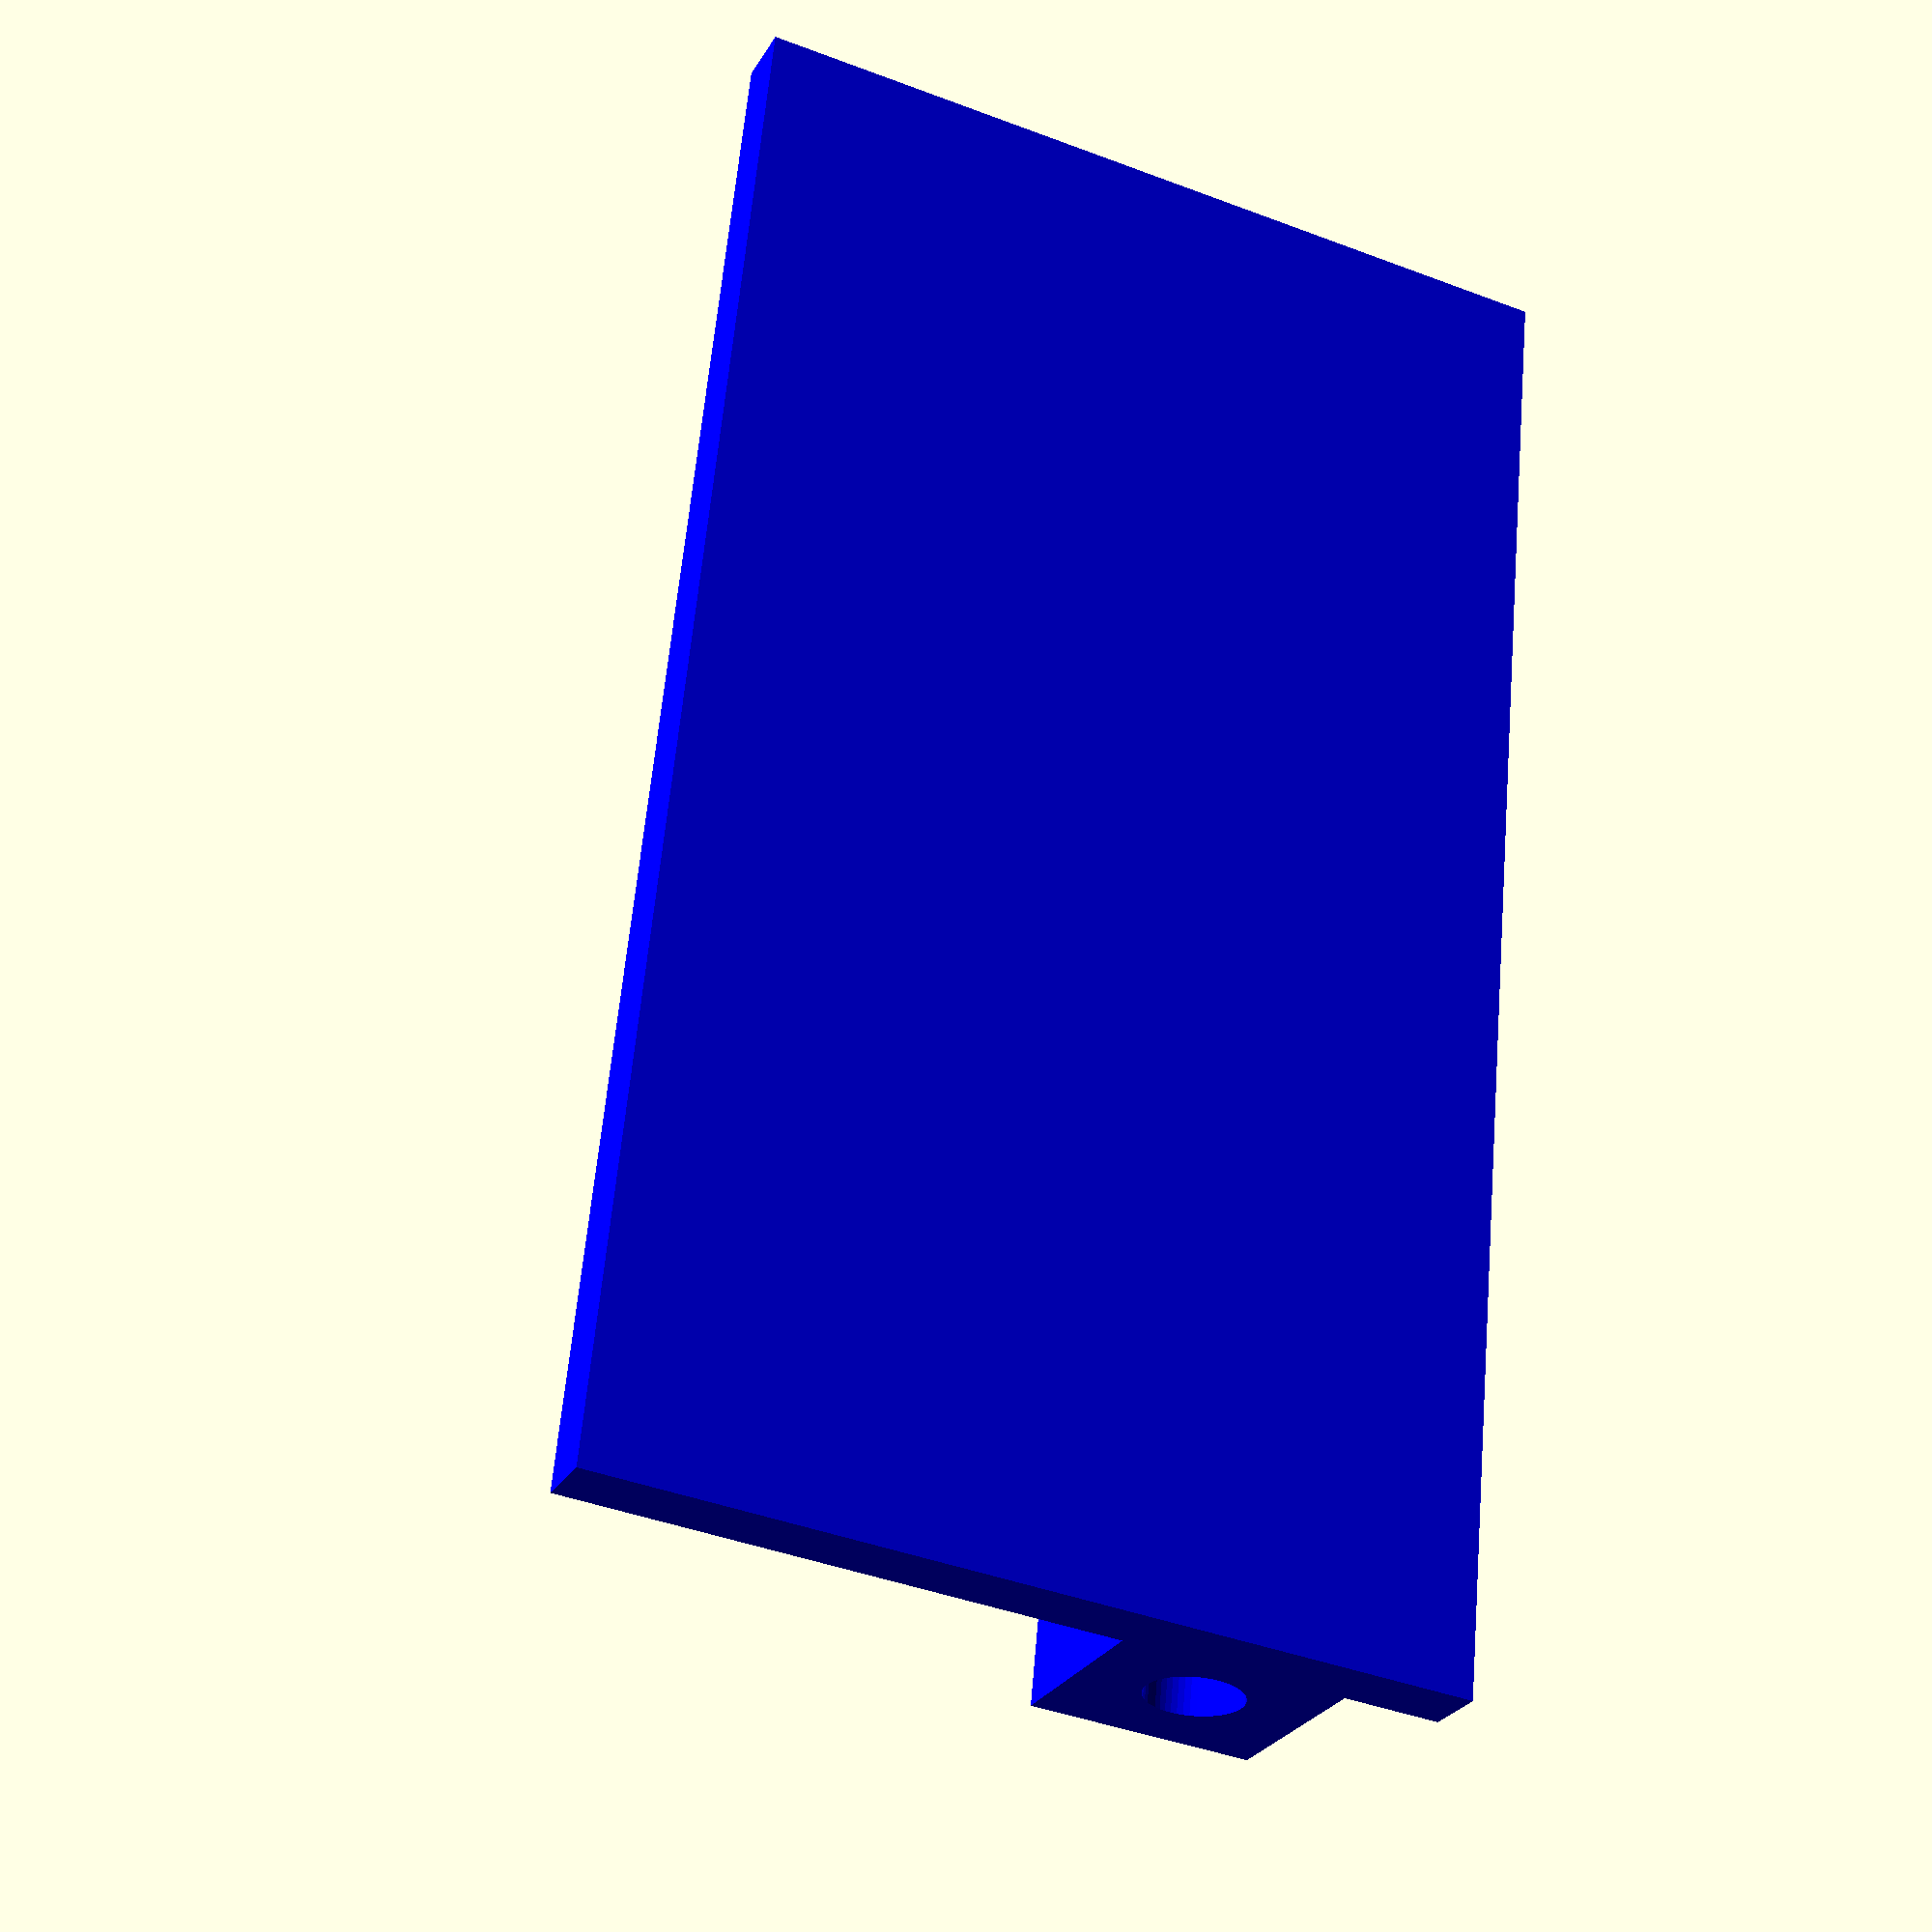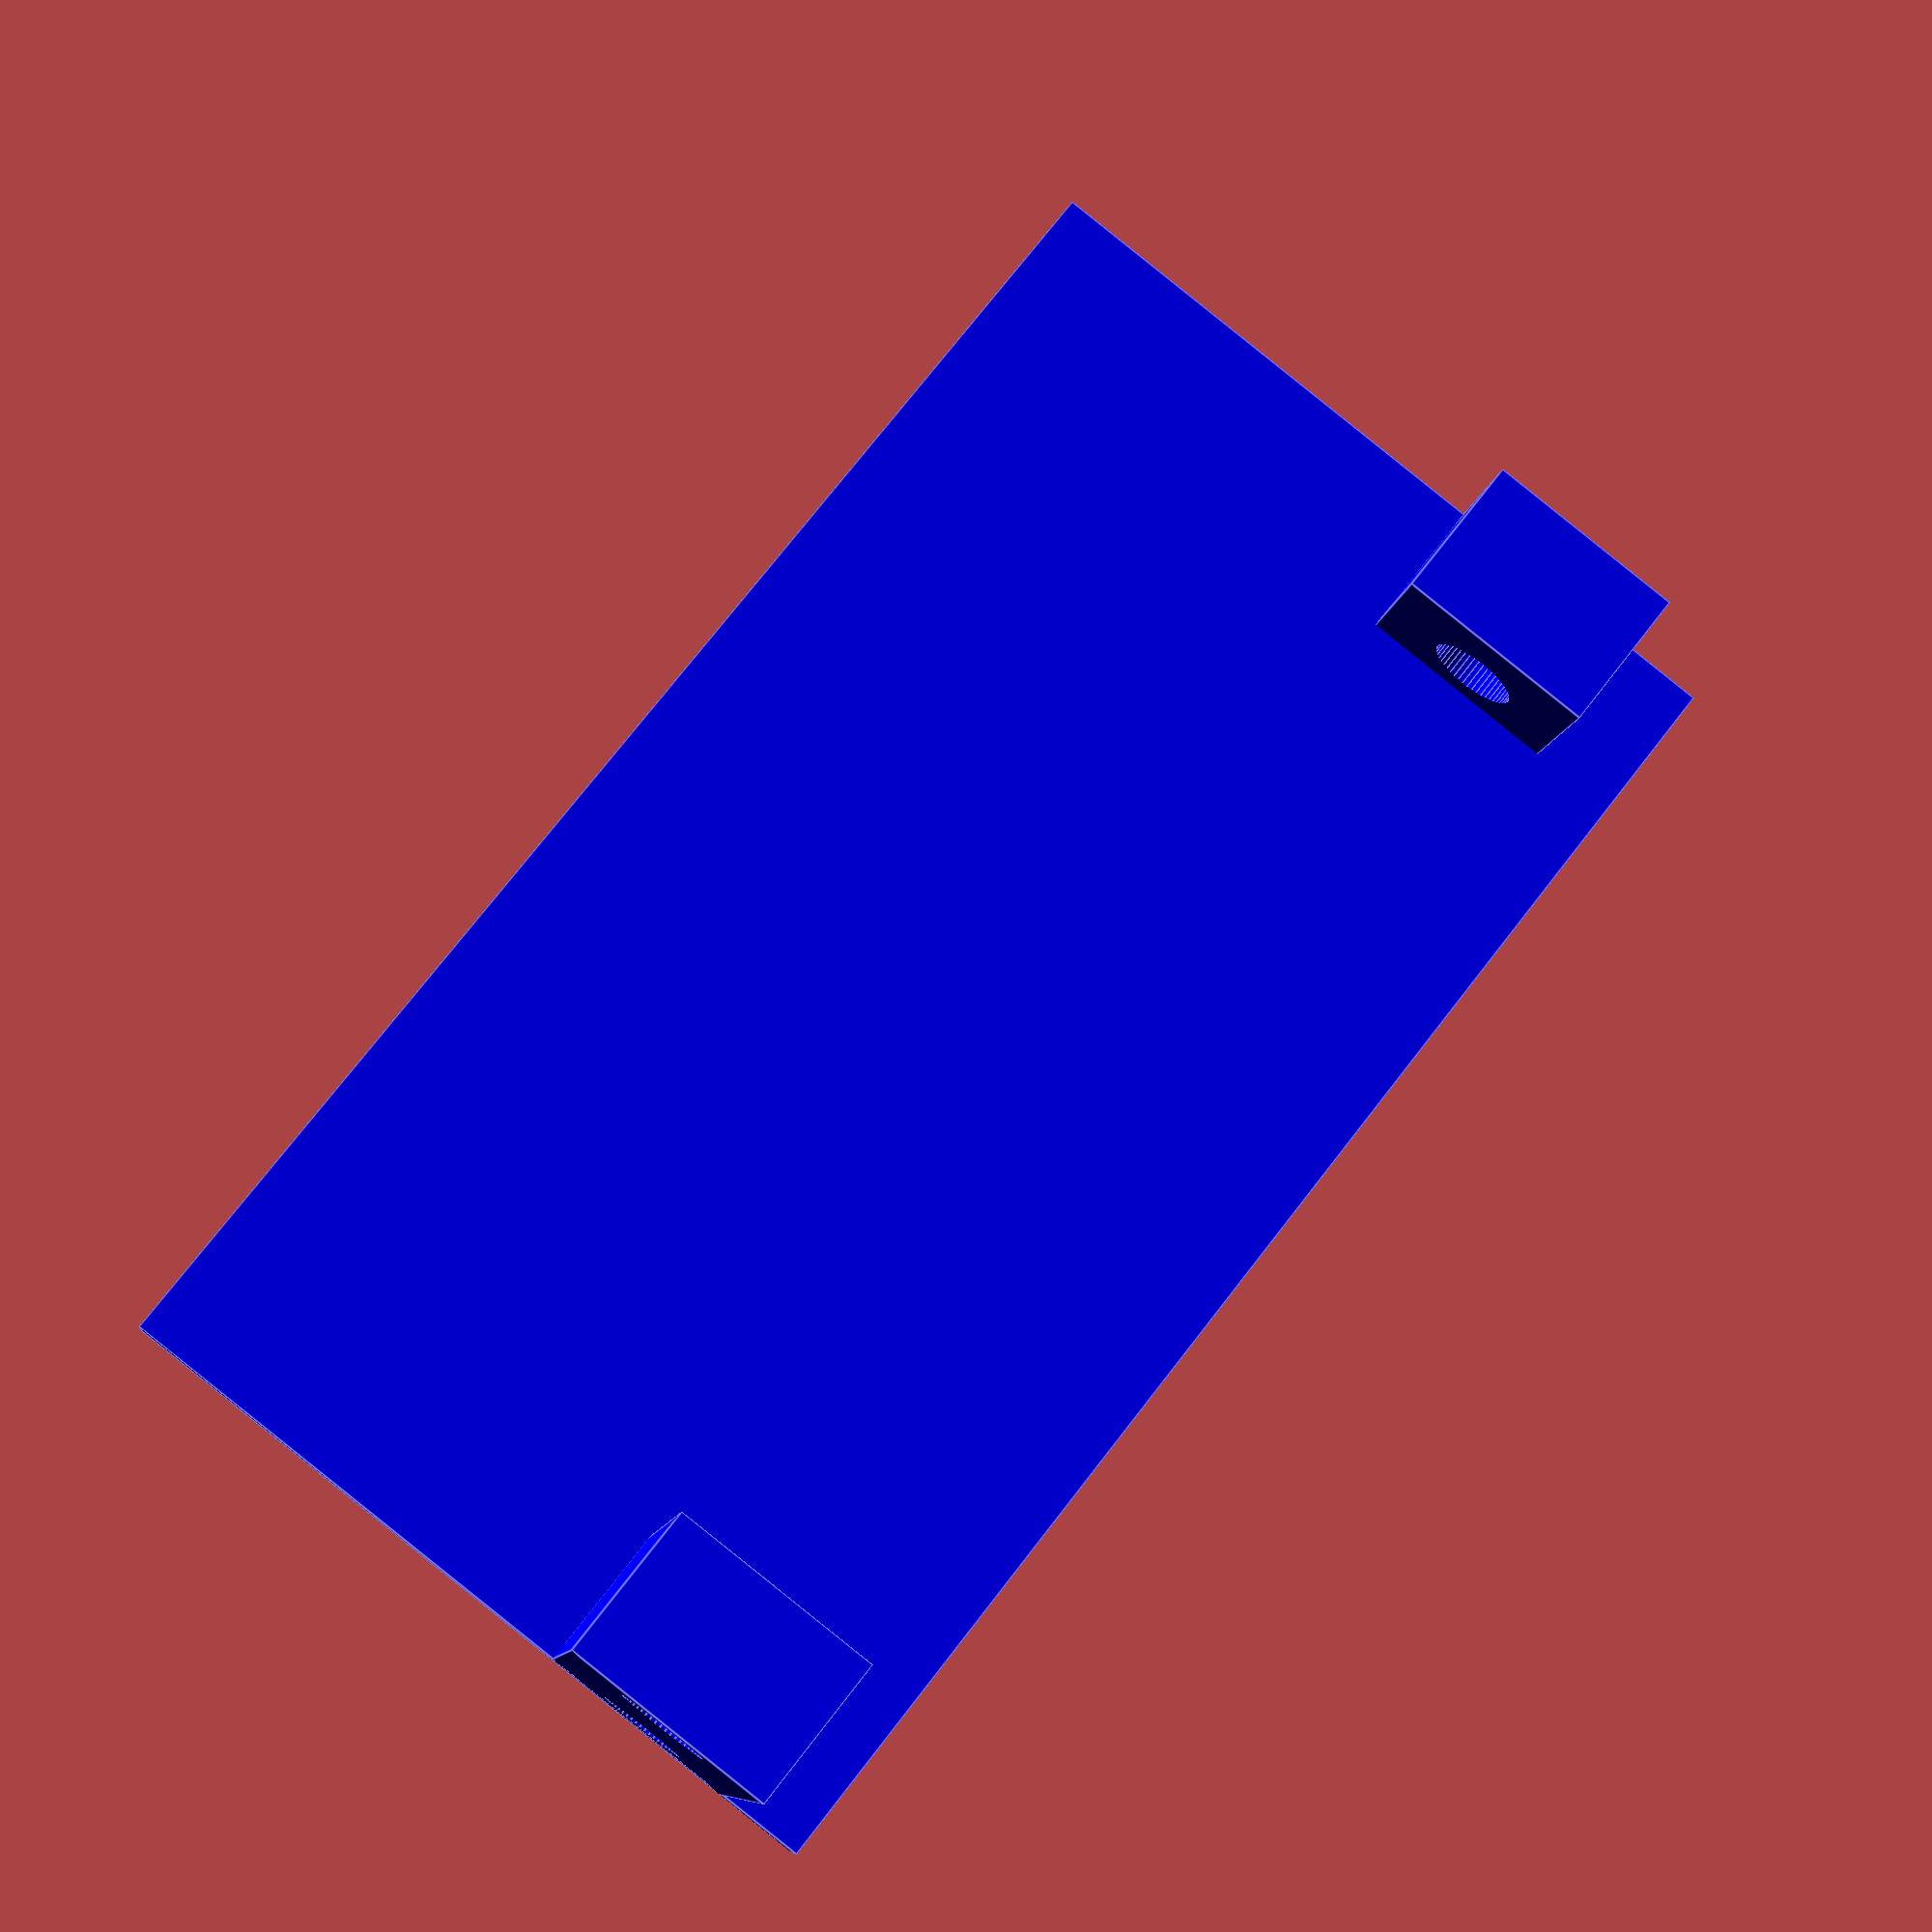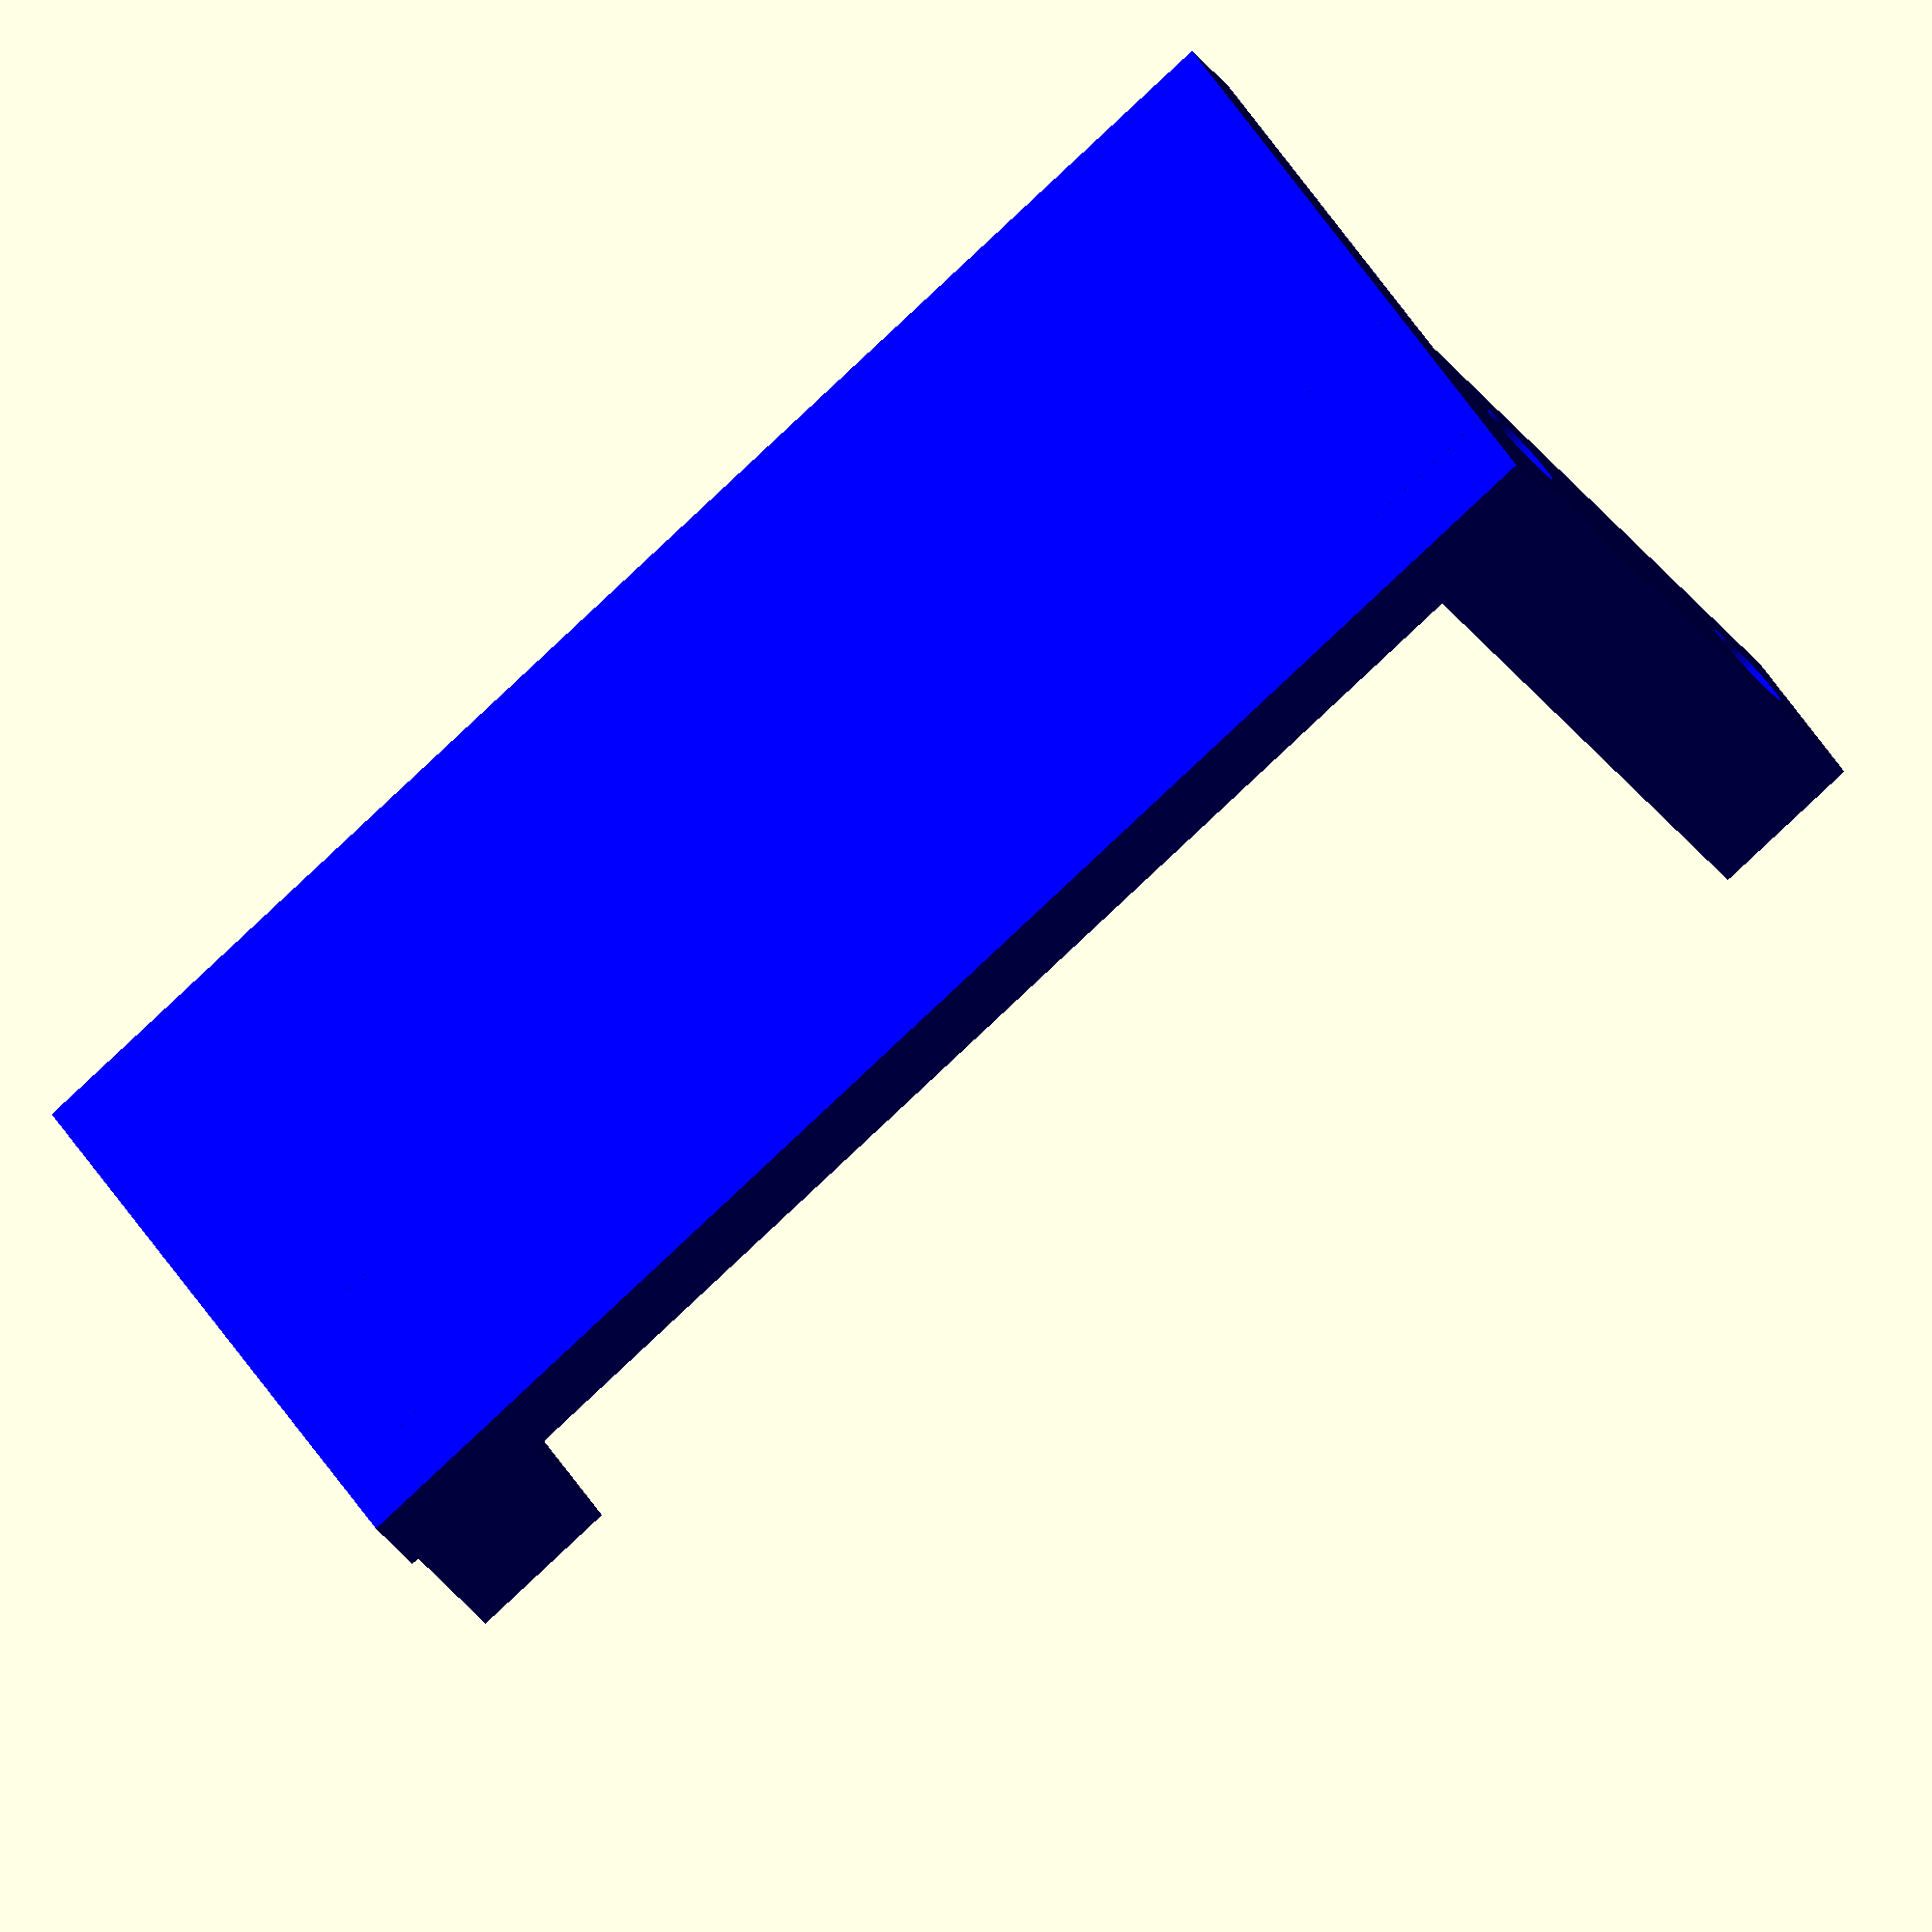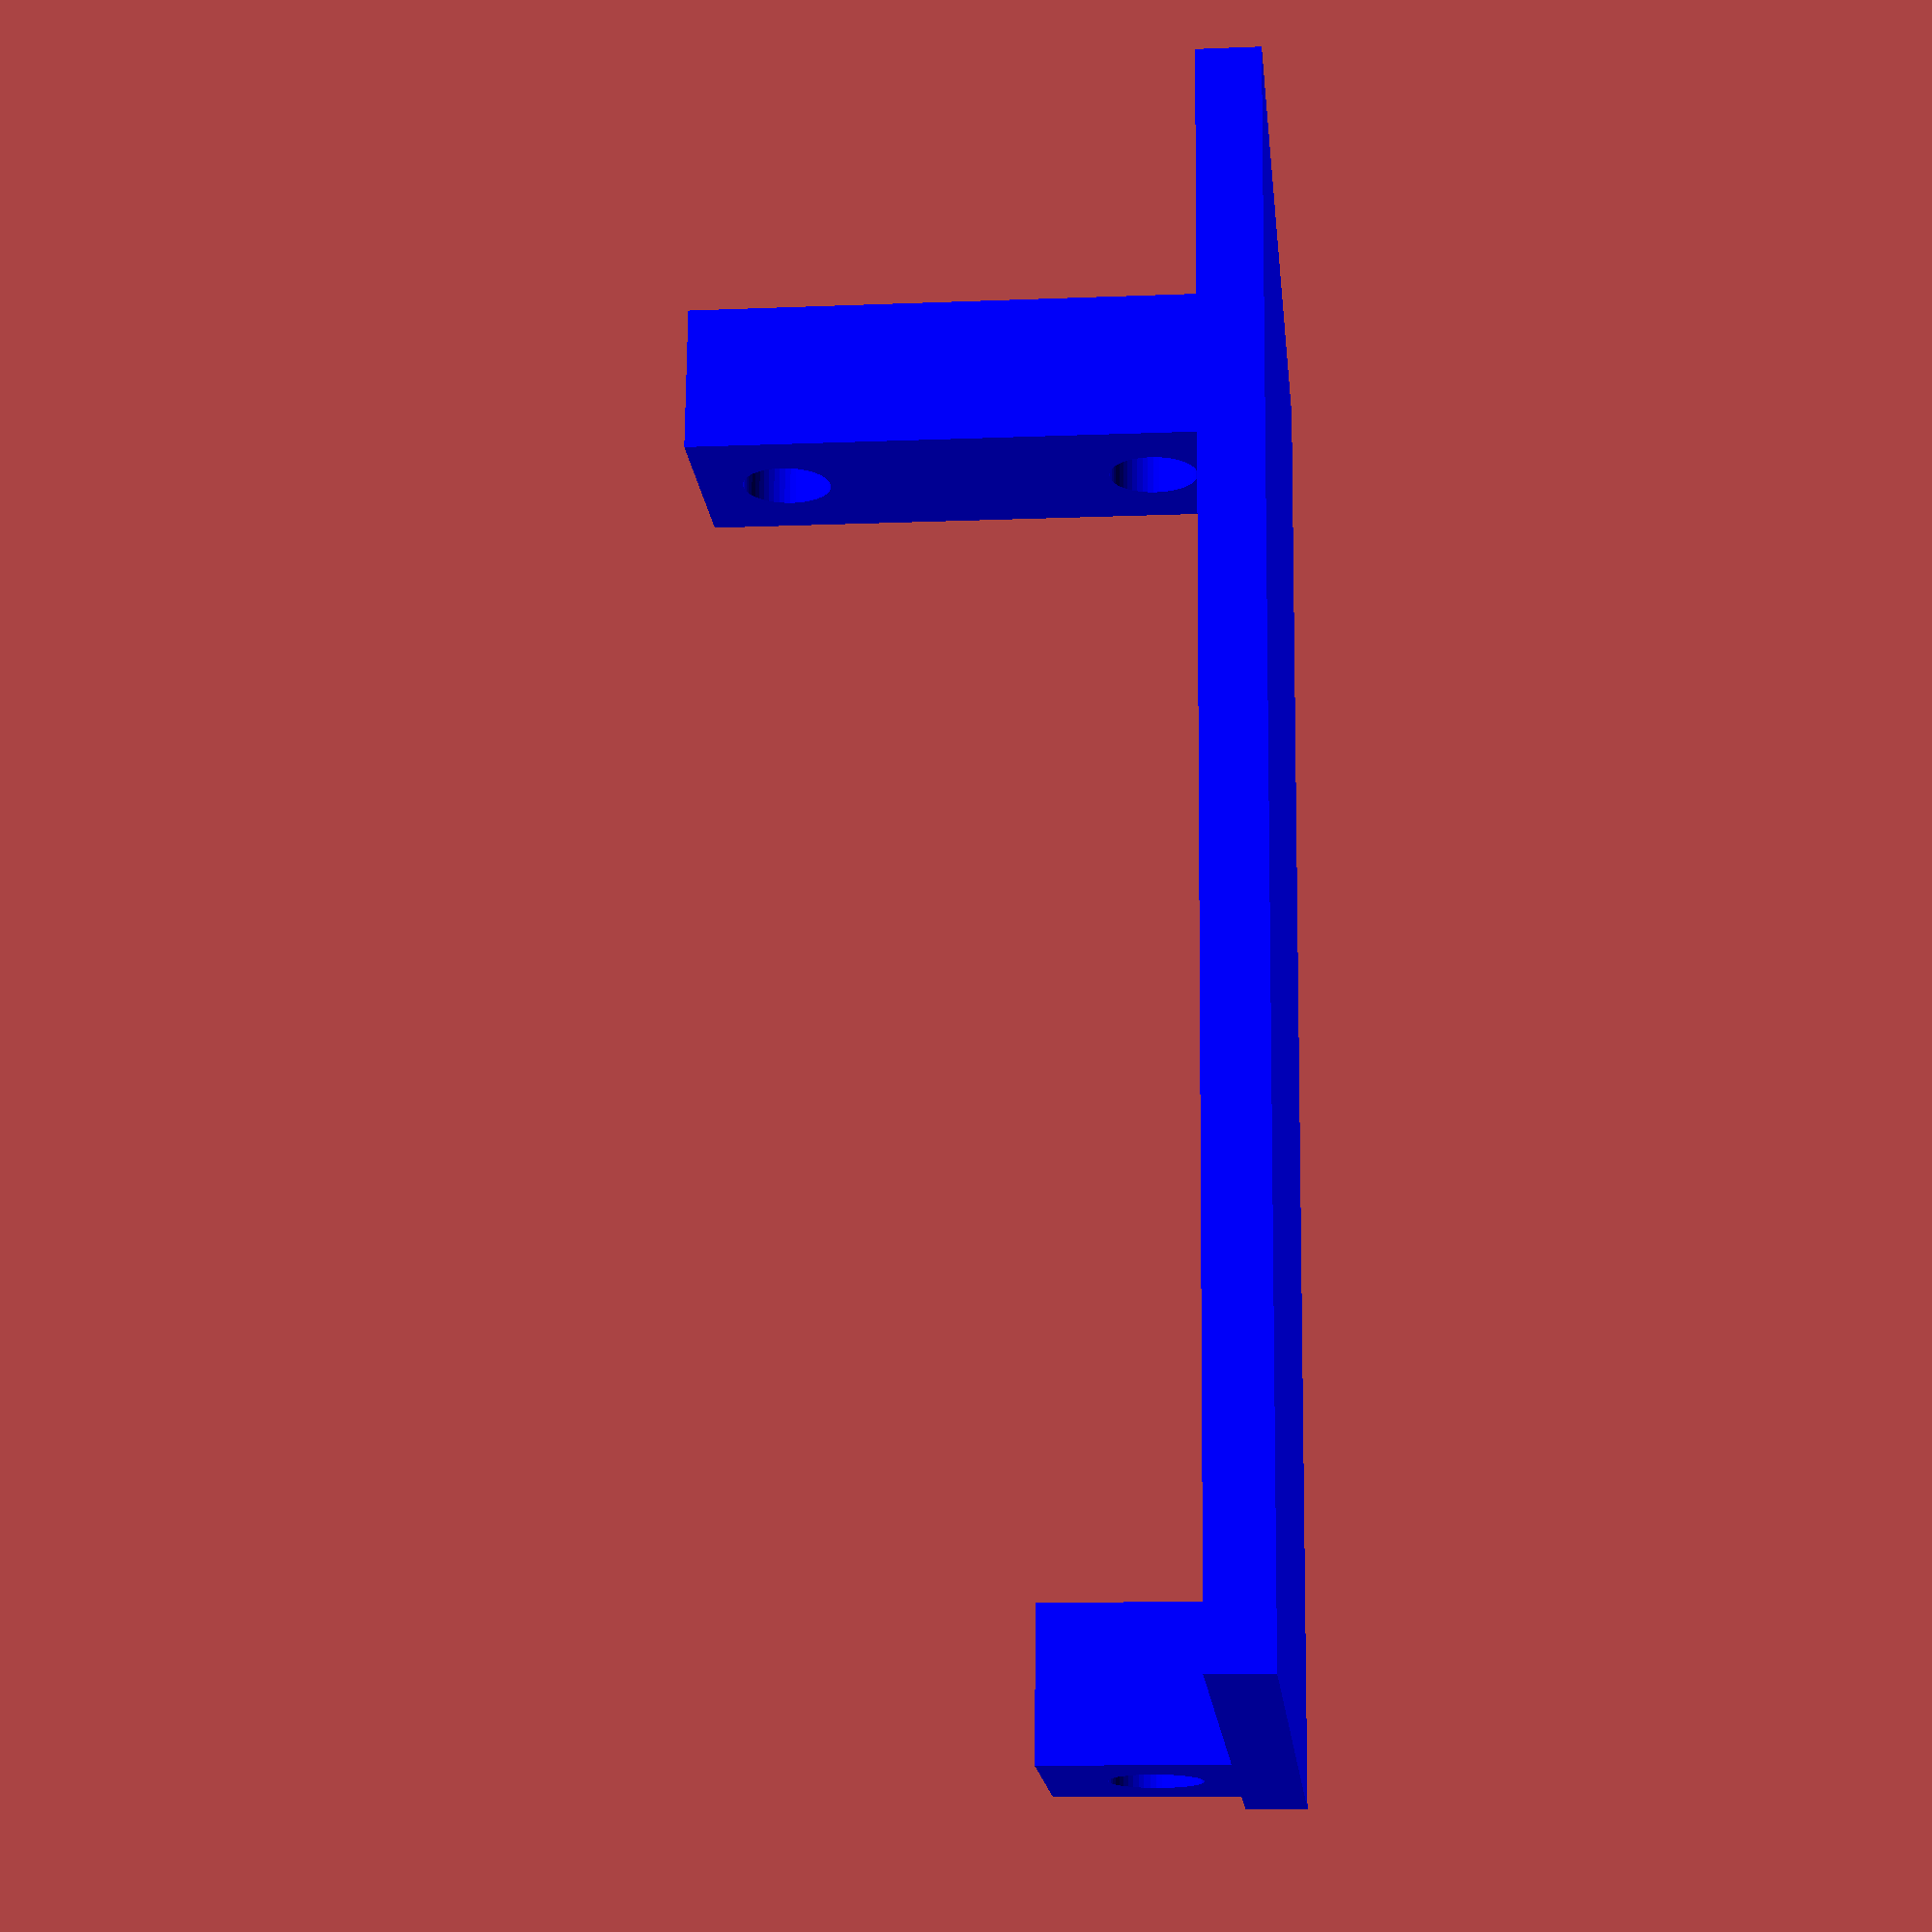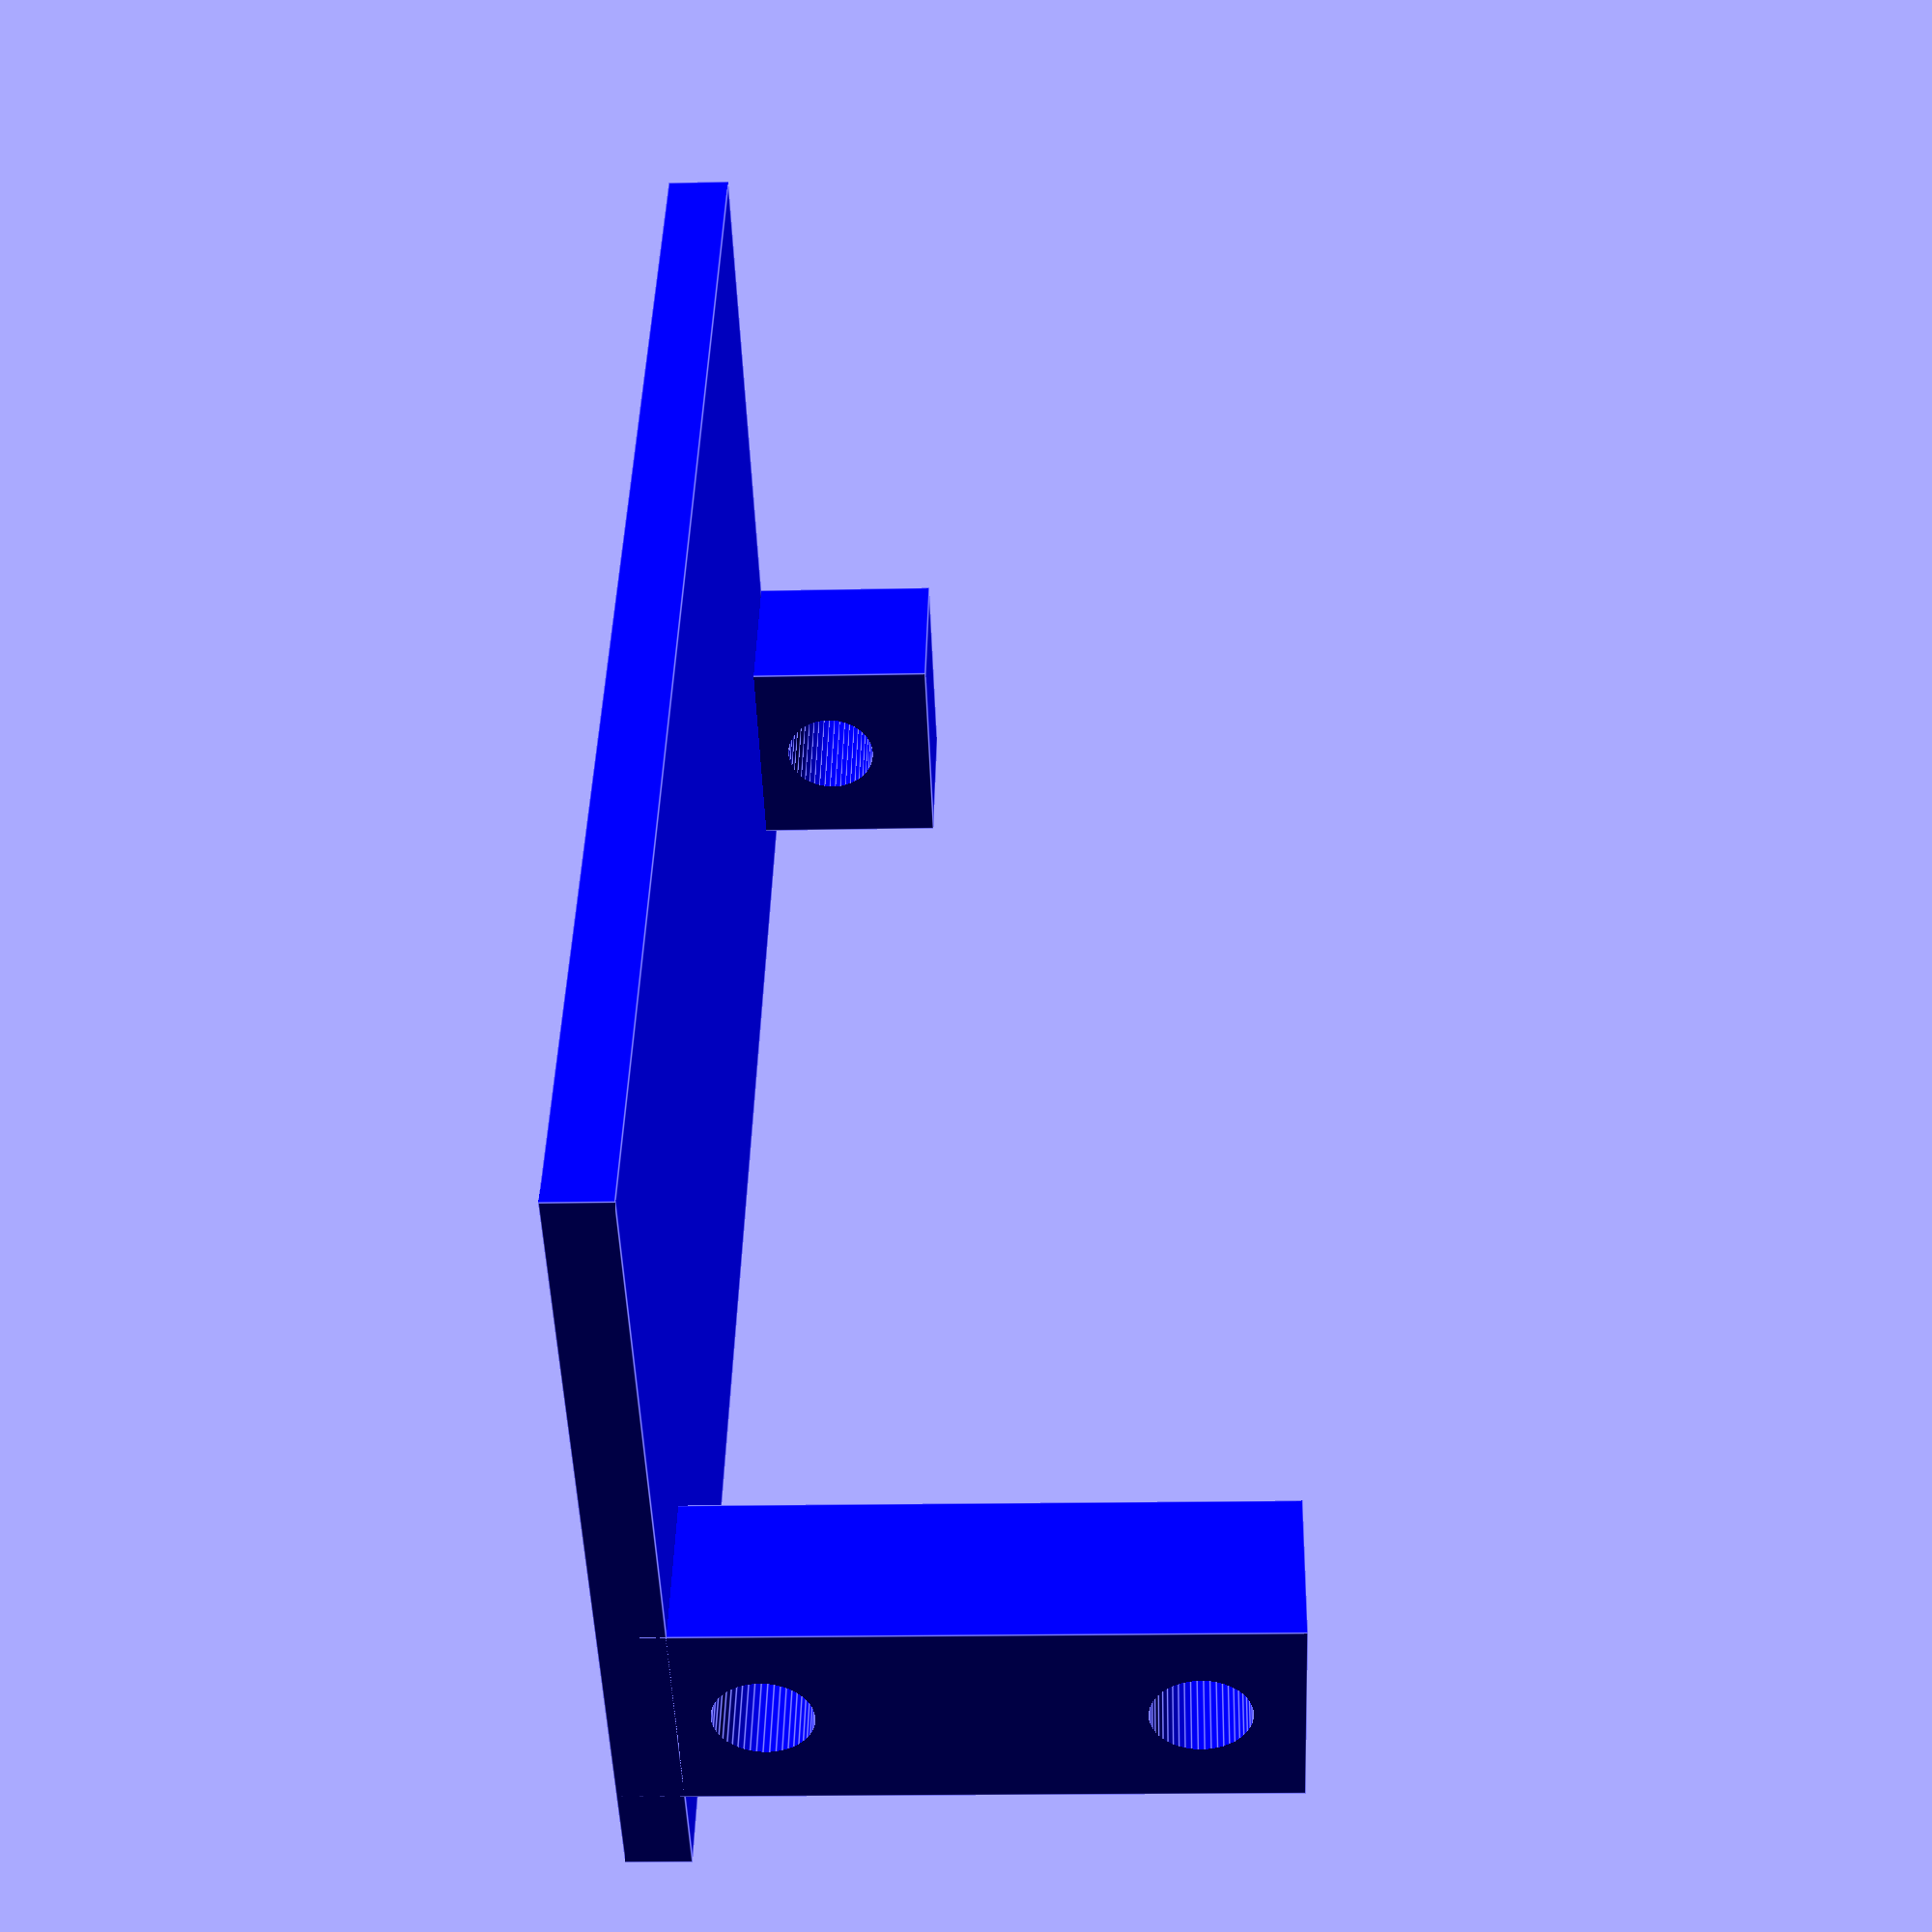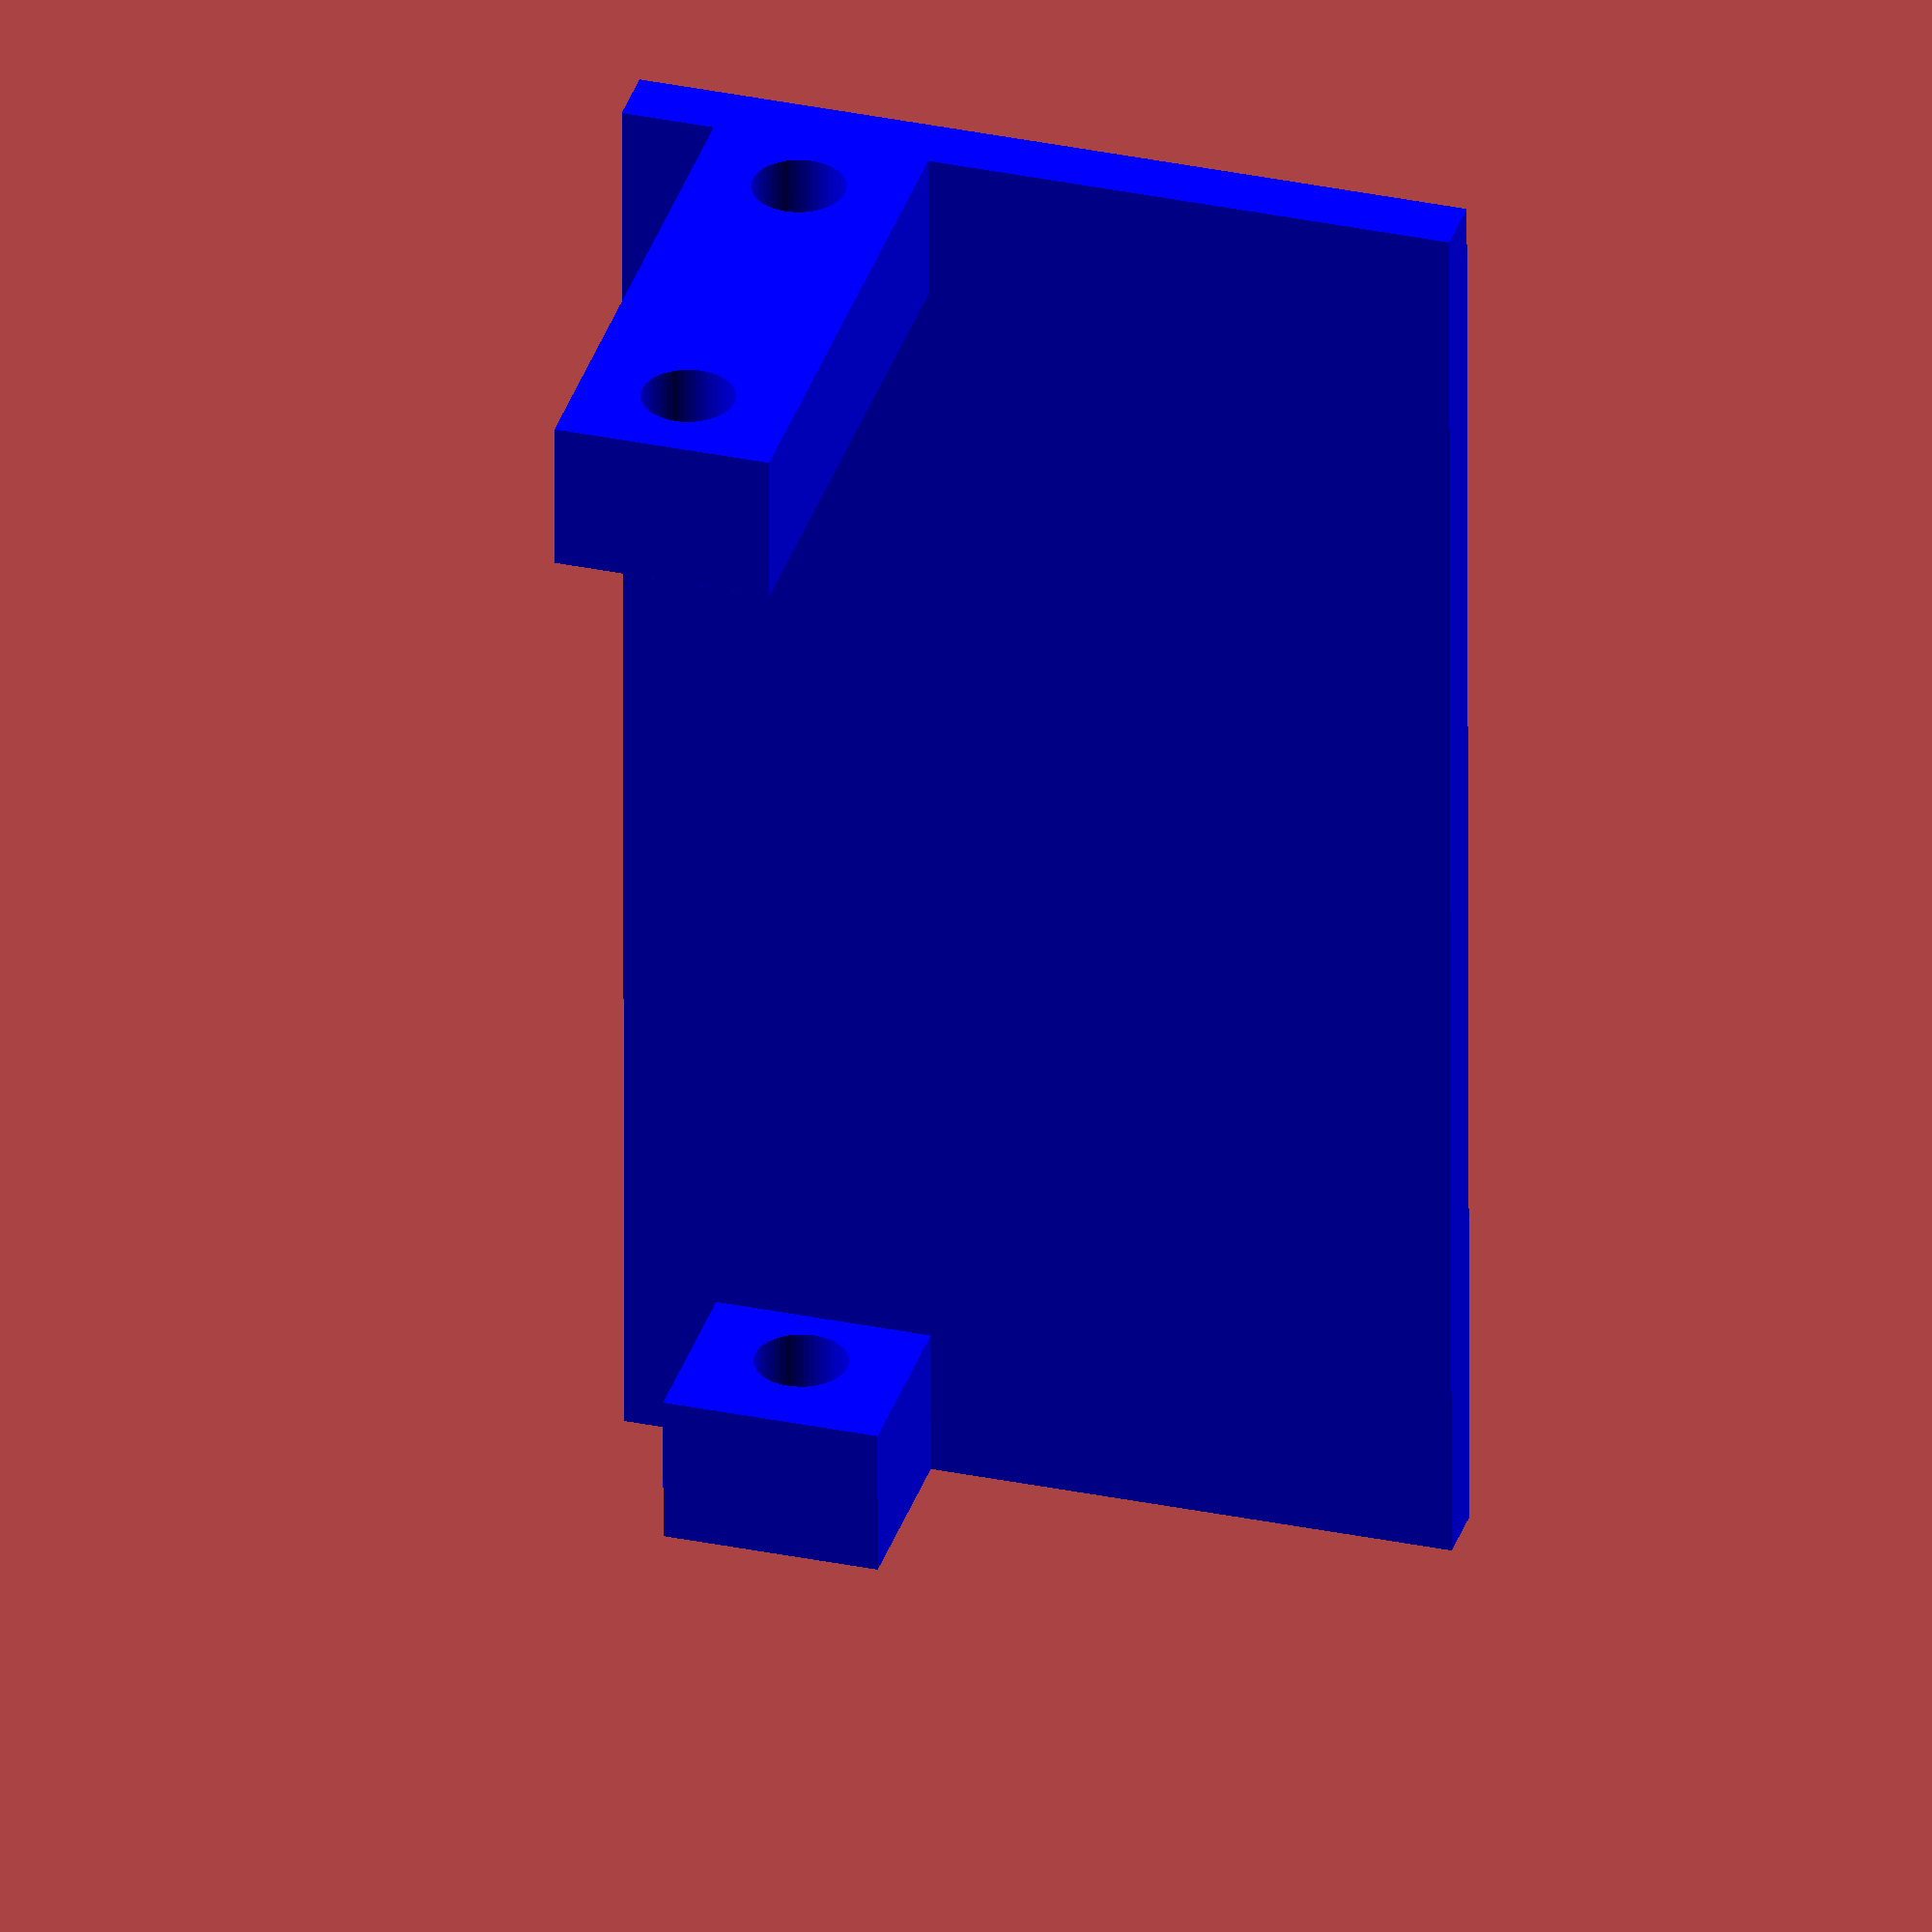
<openscad>
$fn = 50;

// Global dimensions
width = 60; //largeur
length = 85; //longueur
height = 70; //hauteur
thickness = 2; //épaisseur


// Sensor modules //

module led(w,l,h){
    difference(){
        cube([l,w,h]);
        translate([1,1,-1]) cube([l-2,w-2,h+10]);
    }
}

//led(8,6,5);

module temperatureSensor(w,l,h){
    difference(){
        cube([l,w,h]);
        translate([1,1,-1]) cube([l-2,w-2,h+10]);
    }
}

//temperatureSensor(10,15,15);


// All modules of a Block //

module partitionWallsLeft(w,l,h,t){
    cube([l,w,t]);
    //cube([l,t,h]); // middle side
    translate([0,w-t,0]) cube([l,t,h*sin(30)]);
}

module partitionWallsRight(w,l,h,t){
    translate([0,-w,0]) {
        cube([l,w,t]);
        //cube([l,t,h]); // middle side
        cube([l,t,h*sin(30)]);
    }
}
// left side wall
module blockLeft(w,l,h,t){
    difference(){
        cube([t,w,h]);
        translate([-20,w,h*sin(30)]) rotate([60,0,0]) cube([l,w,h]); // roof
        //translate([-20,0,h-14]) rotate([45,0,0]) cube([l,12,12]);
    }
}

// right side wall
module blockRight(w,l,h,t){
    difference(){
        translate([0,-w,0]) cube([t,w,h]);
        translate([-20,0,h*sin(90)]) rotate([120,0,0]) cube([l,w,h]); // roof
    }
}

module roof(w,l,h,t){
    translate([0,-w-15,0]) {
        cube([l*2,w+25,t]);
        translate([5,15,-10]) cube([10,w,t+10]);
        translate([(l*2)-15,15,-10]) cube([10,w,t+10]);
        
        // for start:increment:end
        /*for(x=[0:20:140]) { 
            translate([0,x,t]) cube([l*2,5,t]);
        }*/
    }
    
    /*difference() {
                        translate([0,-0.65,-5]) rotate([-30,0,0]) cube([l*2,5,12]);
        translate([0,-w-20,t]) cube([l*2,w+50,h]);
        }*/
}

module door(w,l,h,t){
    difference(){
        union(){
            cube([w-11,w/2-3,t]);
            translate([0,17,0]) cube([5,7,8]);
            translate([w-16,17,0]) cube([5,7,20]);
        }
        
        // Cylinder hole
        translate([-1,20.5,4.5]) rotate([0,90,0]) cylinder(  100,1.5,1.5);
        translate([-1,20.5,17]) rotate([0,90,0]) cylinder(  100,1.5,1.5);
    }
}


// union of 2 blocks
module blockEntrance(w,l,h,t){
    // Block 1
    difference(){
        blockLeft(w,l,h,t);
        translate([w-20,w-10,t*1.01]) cube([40,40,h*sin(30)/1.5]);
    }
    
    // Block 2
    translate([l-t,0,0]) difference() {
        blockLeft(w,l,h,t);
        translate([-10,w/3,t*1.01]) cube([40,20,h*sin(30)/1.5]);
    }
    
    // Walls and sensors
    translate([t,w/4-5,t]) led(8,6,15);
    translate([l/2,w/4-5,t]) led(8,6,15);
    difference(){
        partitionWallsLeft(w,l,h,t);
        translate([3,w/4-4,-1]) cube([6-2,8-2,5+10]); //led cables
        translate([l/2+1,w/4-4,-1]) cube([6-2,8-2,5+10]); //led cables
        
        // LCD sceen
        translate([5,w-t-1,10]) cube([40,t+2,13]);
        translate([l/2,w/3-2,-1]) cube([6,w/4-1,5+10]);
    }
    
    // Entrance door
    difference(){
        translate([l/2+10,w-4,0.01]) cube([20,t+4,h*sin(30)/1.4]);
        translate([l/2+12.5,50,-0.01]) cube([15,30,h*sin(30)/1.6]);
    }
    
    // Center partition wall
    difference(){
        cube([l,t,h*sin(30)]);
        translate([l/2+10,-10,t*1.01]) cube([20,40,h*sin(30)/1.5]);
        translate([l/4-10,-10,t*1.01]) cube([20,40,h*sin(30)/1.5]);
    }
    
    // Bathroom
    translate([0,w/2,t*0.01]) cube([l/2,t,h*sin(30)]);
    translate([l/2,0,0]) rotate([0,0,90]) cube([w/2,t,h*sin(30)]);
}

module blockRoom(w,l,h,t){
    // Block 1
    blockRight(w,l,h,t);
    
    // Block 2 
    difference(){
        translate([l-t,0,0]) blockRight(w,l,h,t);
        translate([l-10,-w/2,t*1.01]) cube([40,20,h*sin(30)/1.5]);
    }
    
    // Walls and sensors
    translate([2,-w/2-5,t]) led(8,6,15);
    difference(){
        partitionWallsRight(w,l,h,t);
        translate([3,-w/2-4,-1]) cube([6-2,8-2,5+10]); //led cables
    }
}

module blockKitchen(w,l,h,t){
    
    // Block 2 
    translate([l-t,0,0]) blockRight(w,l,h,t);
    
    // Walls and sensors
    translate([l/2,-w+t,t]) temperatureSensor(10,15,15);
    translate([l-t*4,-w/2-5,t]) led(8,6,15);
    difference(){
        partitionWallsRight(w,l,h,t);
        translate([l/2+1,-w+t+1,-1]) cube([15-2,10-2,15+10]);
        translate([l-t*4+1,-w/2-4,-1]) cube([6-2,8-2,5+10]); //led cables
    }
}

// union of 2 blocks
module blockGarage(w,l,h,t){
    // Block 2
    translate([l-t,0,0]){
        blockLeft(w,l,h,t);
    }
    
    // Center partition wall
    cube([l,t,h*sin(30)]);
    
    // Walls, sensor and garage door
    translate([l-t*4,2,t]) led(8,6,15);
    difference(){
        partitionWallsLeft(w,l,h,t);
        translate([l/6-t*2+5,w-10,t*1.01]) cube([w-10,w/2,w/2-2]); // Garage hole
        translate([l-t*4+1,3,-1]) cube([6-2,8-2,5+10]); // Led cables
        translate([w-5,l/2-10,-1]) cube([10,20,10]); // Garage cables
    }
    
    // Garage plot
    difference() {
        // Plot
        color("red") union(){
            translate([10.17,w-7,0]) cube([5,7-0.1,h/2-5]);
            translate([l-20+0.165,w-7,0]) cube([5,7-0.1,h/2-5]);
        }
        
        // Cylinder hole
        translate([0,w-4.5,w/2-7]) rotate([0,90,0]) cylinder(100,1.5,1.5);
    }
}



// all shapes //

fondation = false;
print = true;

if (print == true){
    // Fondation
    if (fondation == true){
        union(){
            blockEntrance(width,length,height,thickness);
            blockRoom(width,length,height,thickness);
            translate([length,0,0]) blockGarage(width,length,height,thickness);
            translate([length,0,0]) blockKitchen(width,length,height,thickness);    
        }
    }
    color("blue") union(){
        // Roof
        //rotate([180,0,0]) roof(width,length,height,thickness);
        
        // Door
        door(width,length,height,thickness);
    }
    
} else {
    // Fondation
    if (fondation == true){
        union(){
            blockEntrance(width,length,height,thickness);
            blockRoom(width,length,height,thickness);
            translate([length,0,0]) blockGarage(width,length,height,thickness);
            translate([length,0,0]) blockKitchen(width,length,height,thickness);    
        }
    }
    
    color("blue") union(){
        // Roof
        //translate([0,0,height]) rotate([30,0,0]) roof(width,length,height,thickness);
        
        // Door
        translate([length+15.5,width,2.5]) rotate([90,0,0]) door(width,length,height,thickness);
    }
}






















</openscad>
<views>
elev=207.7 azim=84.5 roll=24.4 proj=p view=solid
elev=8.9 azim=128.2 roll=353.5 proj=p view=edges
elev=42.3 azim=207.3 roll=214.8 proj=o view=wireframe
elev=11.8 azim=264.3 roll=95.6 proj=p view=wireframe
elev=197.1 azim=301.7 roll=267.5 proj=p view=edges
elev=146.8 azim=89.9 roll=163.9 proj=o view=wireframe
</views>
